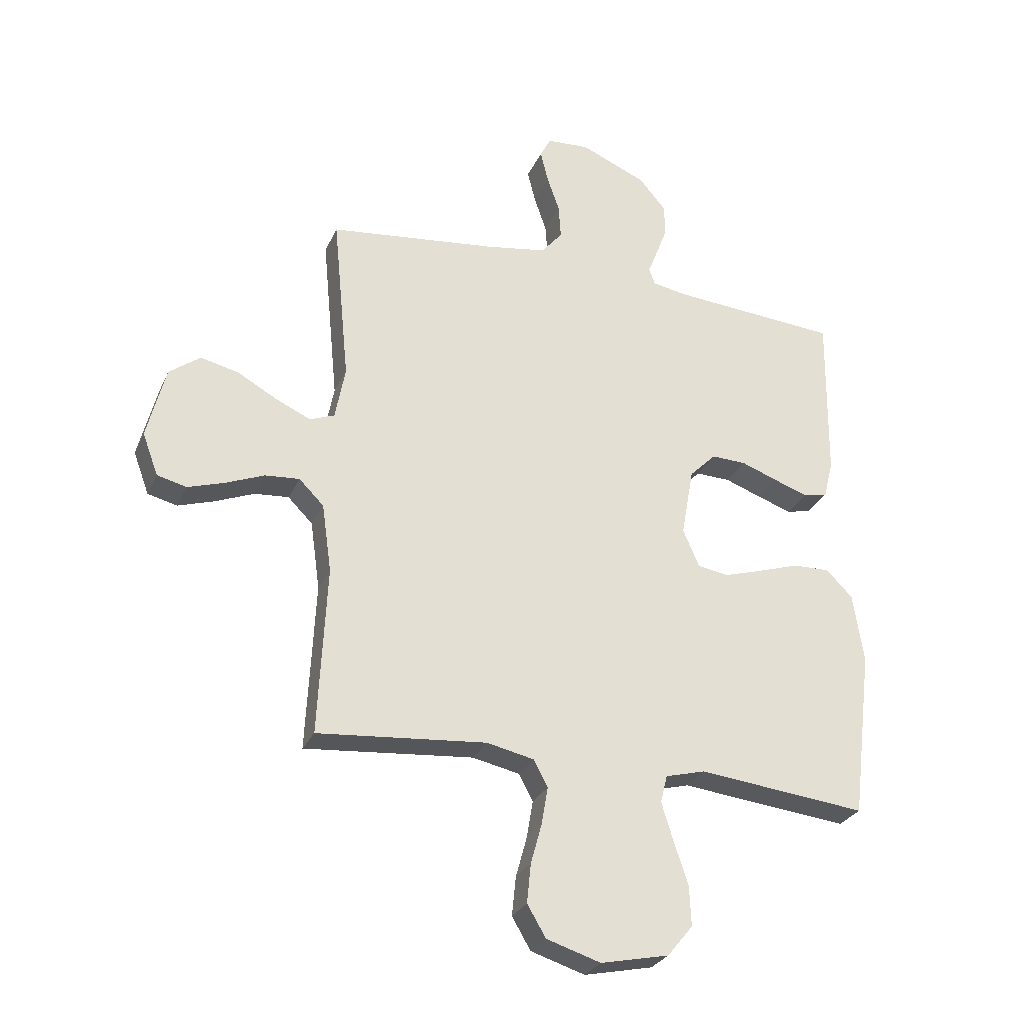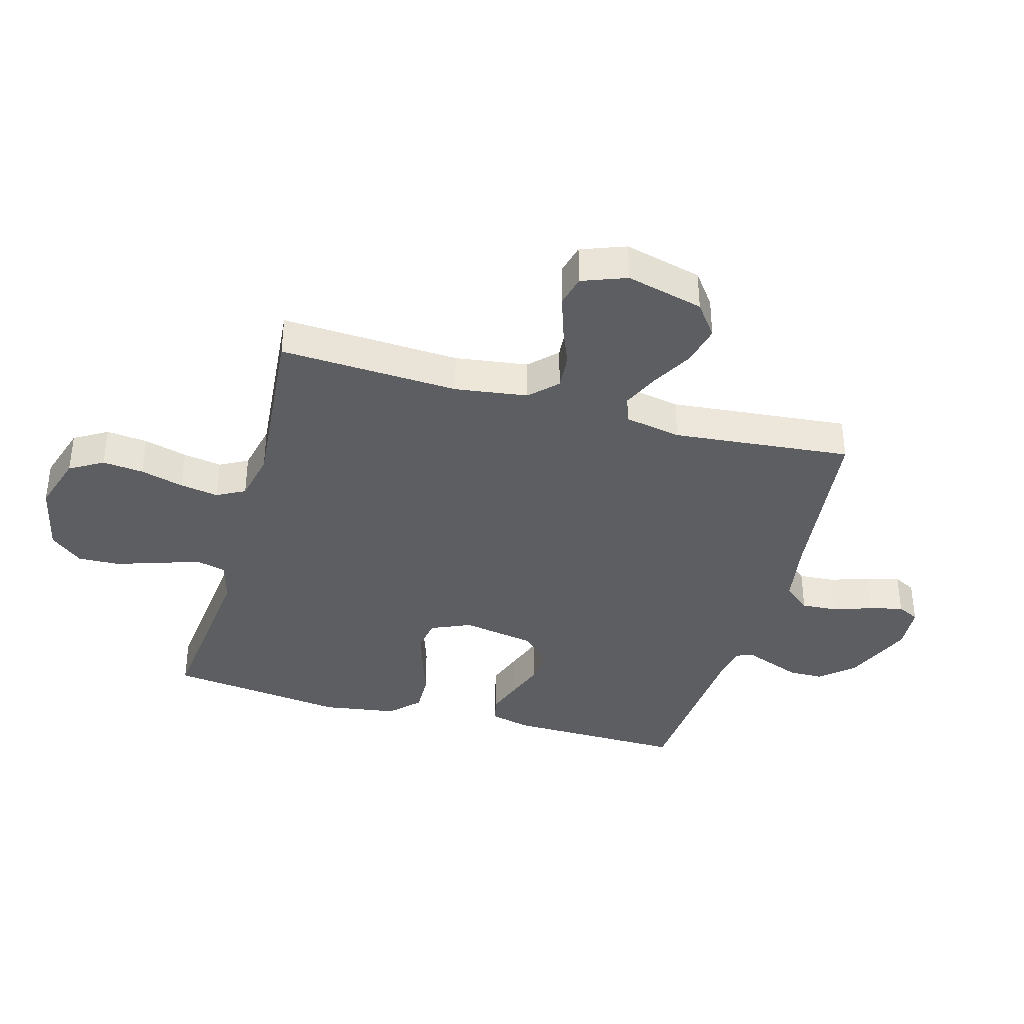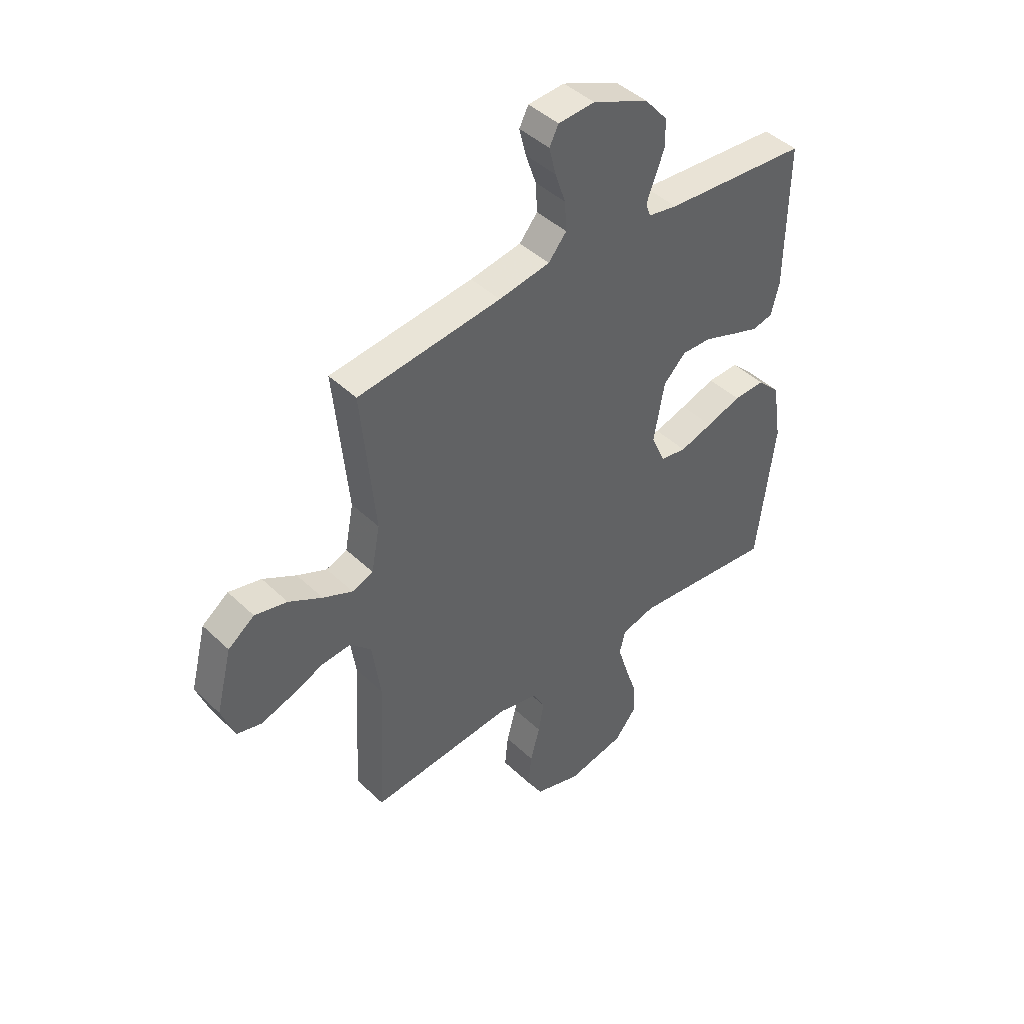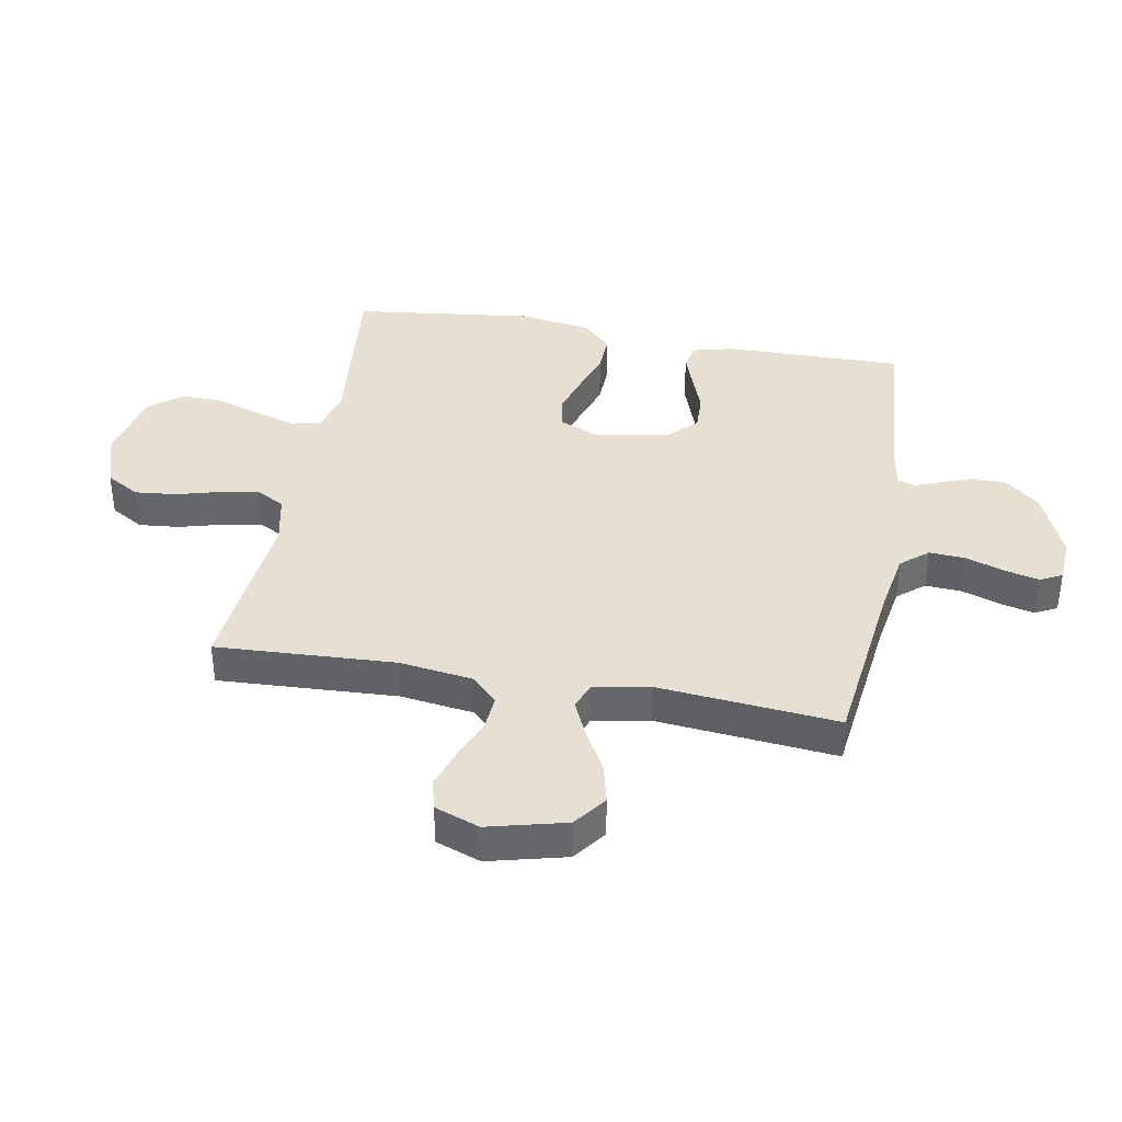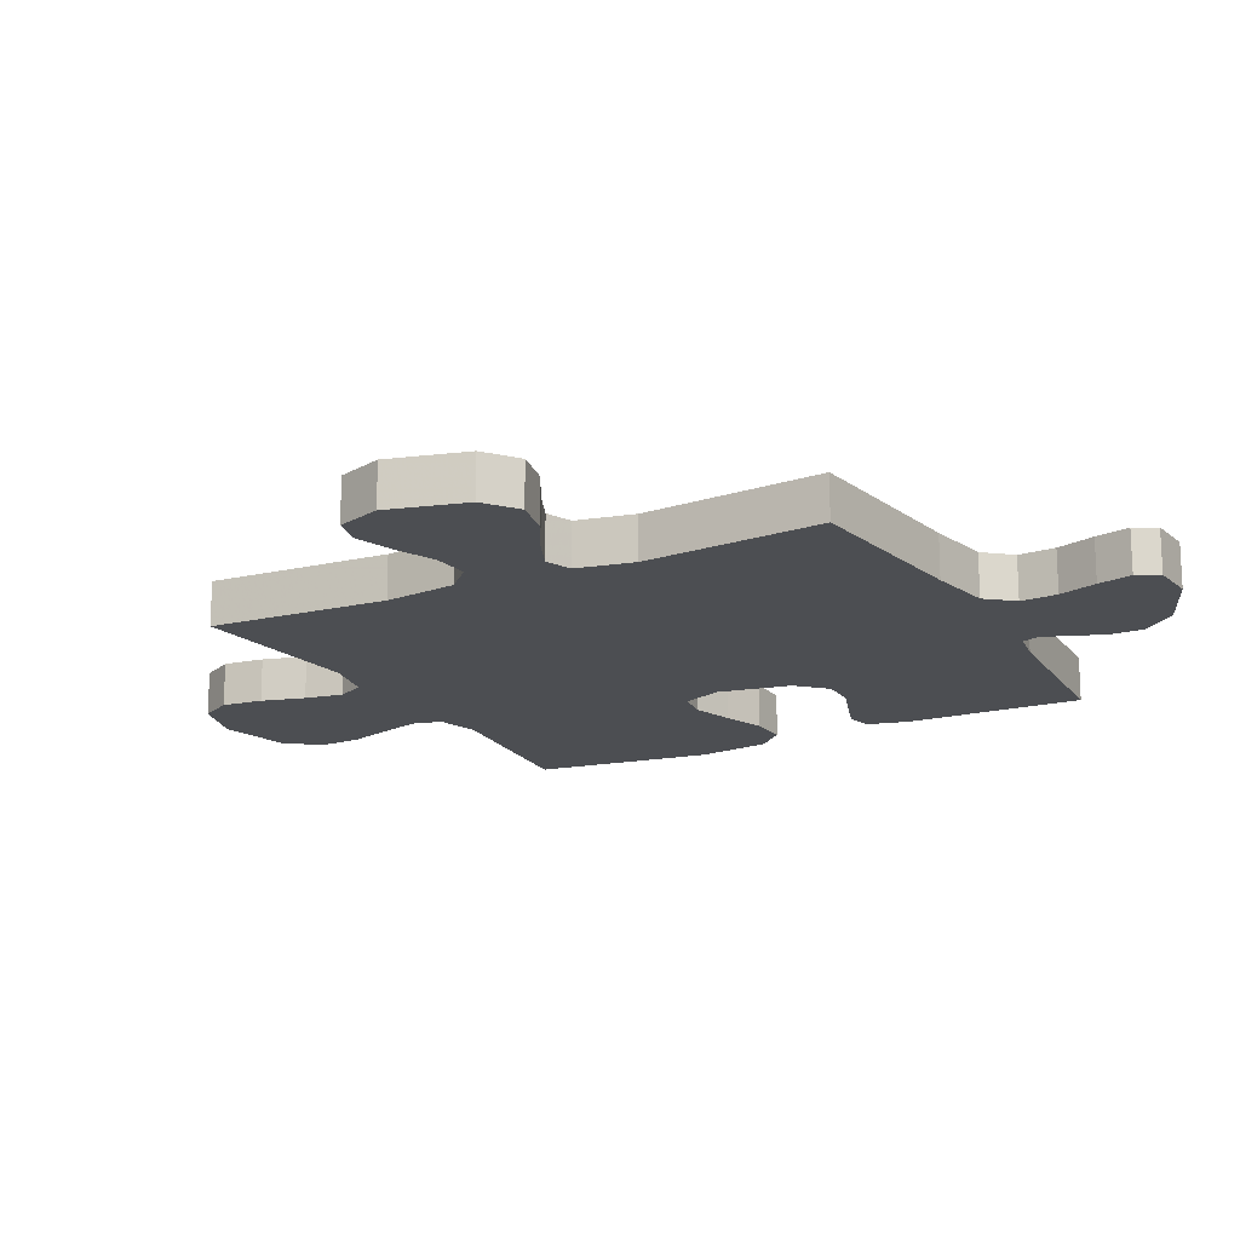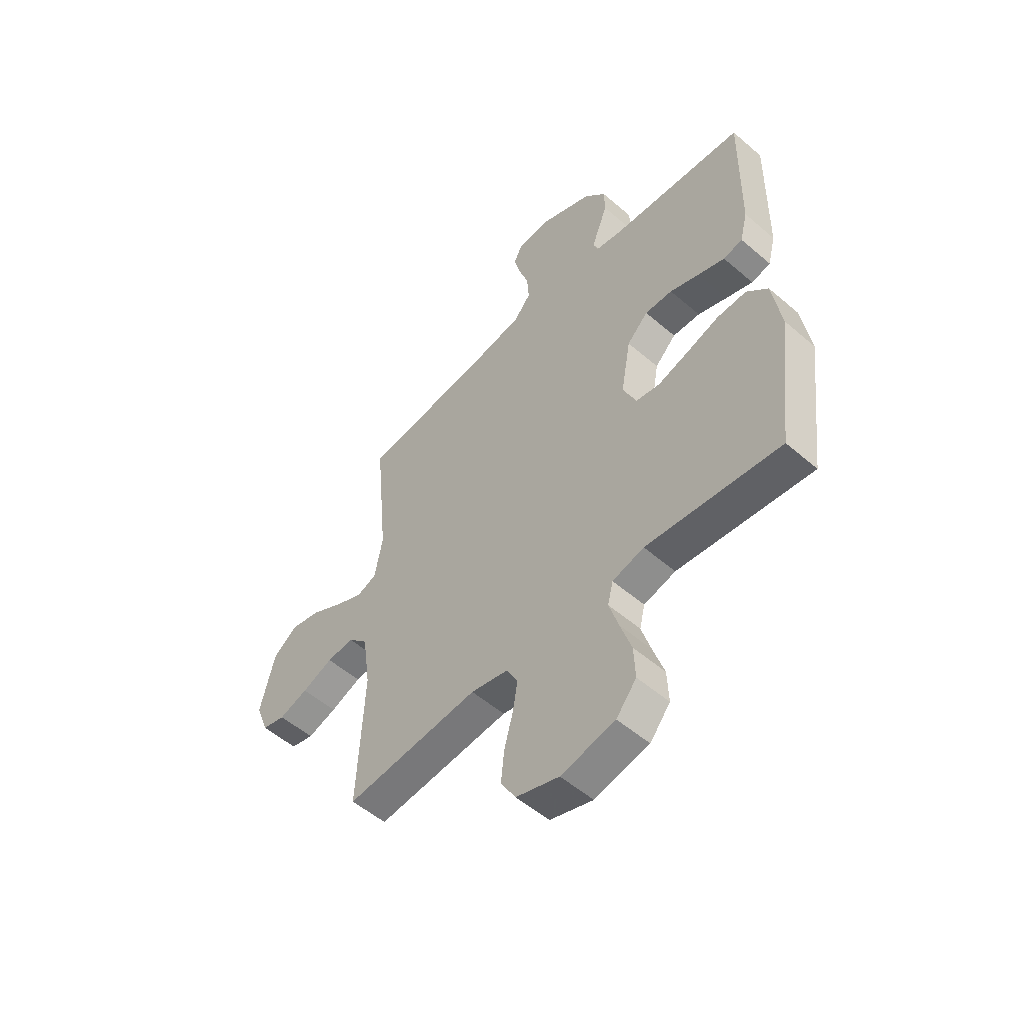
<metadata>
{"format":"obj","ext":"obj","renderer":"f3d","projection":"perspective","resolution":1024,"background":"white","views":[{"elev":-28.3,"azim":-20.6,"up":"+Z"},{"elev":-37.8,"azim":-105.6,"up":"+Y"},{"elev":44.0,"azim":-42.0,"up":"+Z"},{"elev":38.1,"azim":-79.7,"up":"+Y"},{"elev":-17.0,"azim":-61.9,"up":"+Y"},{"elev":-53.4,"azim":47.4,"up":"+Z"}]}
</metadata>
<code>
v -0.5 0.07 0.5
v -0.2 0.07 0.535
v -0.093 0.07 0.553
v -0.055 0.07 0.598
v -0.059 0.07 0.659
v -0.081 0.07 0.723
v -0.095 0.07 0.78
v -0.076 0.07 0.817
v 0 0.07 0.822
v 0.117 0.07 0.772
v 0.165 0.07 0.716
v 0.166 0.07 0.659
v 0.146 0.07 0.606
v 0.129 0.07 0.562
v 0.139 0.07 0.533
v 0.2 0.07 0.522
v 0.5 0.07 0.5
v 0.496 0.07 0.2
v 0.479 0.07 0.133
v 0.436 0.07 0.123
v 0.376 0.07 0.144
v 0.31 0.07 0.168
v 0.248 0.07 0.17
v 0.201 0.07 0.123
v 0.179 0.07 0
v 0.208 0.07 -0.067
v 0.263 0.07 -0.076
v 0.332 0.07 -0.055
v 0.405 0.07 -0.031
v 0.471 0.07 -0.029
v 0.518 0.07 -0.076
v 0.537 0.07 -0.2
v 0.5 0.07 -0.5
v 0.2 0.07 -0.468
v 0.129 0.07 -0.487
v 0.117 0.07 -0.536
v 0.138 0.07 -0.604
v 0.163 0.07 -0.679
v 0.166 0.07 -0.75
v 0.121 0.07 -0.805
v 0 0.07 -0.831
v -0.096 0.07 -0.801
v -0.129 0.07 -0.745
v -0.122 0.07 -0.676
v -0.102 0.07 -0.603
v -0.091 0.07 -0.538
v -0.116 0.07 -0.491
v -0.2 0.07 -0.473
v -0.5 0.07 -0.5
v -0.485 0.07 -0.2
v -0.502 0.07 -0.078
v -0.546 0.07 -0.034
v -0.607 0.07 -0.039
v -0.676 0.07 -0.067
v -0.741 0.07 -0.088
v -0.793 0.07 -0.075
v -0.821 0.07 0
v -0.788 0.07 0.13
v -0.733 0.07 0.171
v -0.665 0.07 0.155
v -0.595 0.07 0.116
v -0.533 0.07 0.088
v -0.489 0.07 0.105
v -0.471 0.07 0.2
v -0.5 0 0.5
v -0.2 0 0.535
v -0.093 0 0.553
v -0.055 0 0.598
v -0.059 0 0.659
v -0.081 0 0.723
v -0.095 0 0.78
v -0.076 0 0.817
v 0 0 0.822
v 0.117 0 0.772
v 0.165 0 0.716
v 0.166 0 0.659
v 0.146 0 0.606
v 0.129 0 0.562
v 0.139 0 0.533
v 0.2 0 0.522
v 0.5 0 0.5
v 0.496 0 0.2
v 0.479 0 0.133
v 0.436 0 0.123
v 0.376 0 0.144
v 0.31 0 0.168
v 0.248 0 0.17
v 0.201 0 0.123
v 0.179 0 0
v 0.208 0 -0.067
v 0.263 0 -0.076
v 0.332 0 -0.055
v 0.405 0 -0.031
v 0.471 0 -0.029
v 0.518 0 -0.076
v 0.537 0 -0.2
v 0.5 0 -0.5
v 0.2 0 -0.468
v 0.129 0 -0.487
v 0.117 0 -0.536
v 0.138 0 -0.604
v 0.163 0 -0.679
v 0.166 0 -0.75
v 0.121 0 -0.805
v 0 0 -0.831
v -0.096 0 -0.801
v -0.129 0 -0.745
v -0.122 0 -0.676
v -0.102 0 -0.603
v -0.091 0 -0.538
v -0.116 0 -0.491
v -0.2 0 -0.473
v -0.5 0 -0.5
v -0.485 0 -0.2
v -0.502 0 -0.078
v -0.546 0 -0.034
v -0.607 0 -0.039
v -0.676 0 -0.067
v -0.741 0 -0.088
v -0.793 0 -0.075
v -0.821 0 0
v -0.788 0 0.13
v -0.733 0 0.171
v -0.665 0 0.155
v -0.595 0 0.116
v -0.533 0 0.088
v -0.489 0 0.105
v -0.471 0 0.2
f 59 60 61
f 58 59 61
f 57 58 61
f 56 57 61
f 55 56 61
f 54 55 61
f 53 54 61
f 52 53 61 62
f 51 52 62 63
f 48 49 50
f 51 63 64
f 50 51 64
f 48 50 64
f 47 48 64
f 43 44 45
f 42 43 45
f 41 42 45
f 40 41 45
f 39 40 45
f 38 39 45
f 37 38 45
f 36 37 45 46
f 64 1 2
f 47 64 2
f 46 47 2
f 36 46 2
f 35 36 2
f 32 33 34
f 31 32 34
f 30 31 34
f 29 30 34
f 28 29 34
f 20 21 22
f 19 20 22
f 18 19 22
f 17 18 22
f 16 17 22
f 15 16 22 23
f 14 15 23 24
f 12 13 14
f 11 12 14
f 10 11 14
f 9 10 14
f 8 9 14
f 7 8 14
f 6 7 14
f 5 6 14
f 14 24 25
f 5 14 25
f 4 5 25
f 35 2 3
f 27 28 34 35
f 26 27 35
f 25 26 35 3
f 3 4 25
f 125 124 123
f 125 123 122
f 125 122 121
f 125 121 120
f 125 120 119
f 125 119 118
f 125 118 117
f 126 125 117 116
f 127 126 116 115
f 114 113 112
f 128 127 115
f 128 115 114
f 128 114 112
f 128 112 111
f 109 108 107
f 109 107 106
f 109 106 105
f 109 105 104
f 109 104 103
f 109 103 102
f 109 102 101
f 110 109 101 100
f 66 65 128
f 66 128 111
f 66 111 110
f 66 110 100
f 66 100 99
f 98 97 96
f 98 96 95
f 98 95 94
f 98 94 93
f 98 93 92
f 86 85 84
f 86 84 83
f 86 83 82
f 86 82 81
f 86 81 80
f 87 86 80 79
f 88 87 79 78
f 78 77 76
f 78 76 75
f 78 75 74
f 78 74 73
f 78 73 72
f 78 72 71
f 78 71 70
f 78 70 69
f 89 88 78
f 89 78 69
f 89 69 68
f 67 66 99
f 99 98 92 91
f 99 91 90
f 67 99 90 89
f 89 68 67
f 1 65 66 2
f 2 66 67 3
f 3 67 68 4
f 4 68 69 5
f 5 69 70 6
f 6 70 71 7
f 7 71 72 8
f 8 72 73 9
f 9 73 74 10
f 10 74 75 11
f 11 75 76 12
f 12 76 77 13
f 13 77 78 14
f 14 78 79 15
f 15 79 80 16
f 16 80 81 17
f 17 81 82 18
f 18 82 83 19
f 19 83 84 20
f 20 84 85 21
f 21 85 86 22
f 22 86 87 23
f 23 87 88 24
f 24 88 89 25
f 25 89 90 26
f 26 90 91 27
f 27 91 92 28
f 28 92 93 29
f 29 93 94 30
f 30 94 95 31
f 31 95 96 32
f 32 96 97 33
f 33 97 98 34
f 34 98 99 35
f 35 99 100 36
f 36 100 101 37
f 37 101 102 38
f 38 102 103 39
f 39 103 104 40
f 40 104 105 41
f 41 105 106 42
f 42 106 107 43
f 43 107 108 44
f 44 108 109 45
f 45 109 110 46
f 46 110 111 47
f 47 111 112 48
f 48 112 113 49
f 49 113 114 50
f 50 114 115 51
f 51 115 116 52
f 52 116 117 53
f 53 117 118 54
f 54 118 119 55
f 55 119 120 56
f 56 120 121 57
f 57 121 122 58
f 58 122 123 59
f 59 123 124 60
f 60 124 125 61
f 61 125 126 62
f 62 126 127 63
f 63 127 128 64
f 64 128 65 1

</code>
